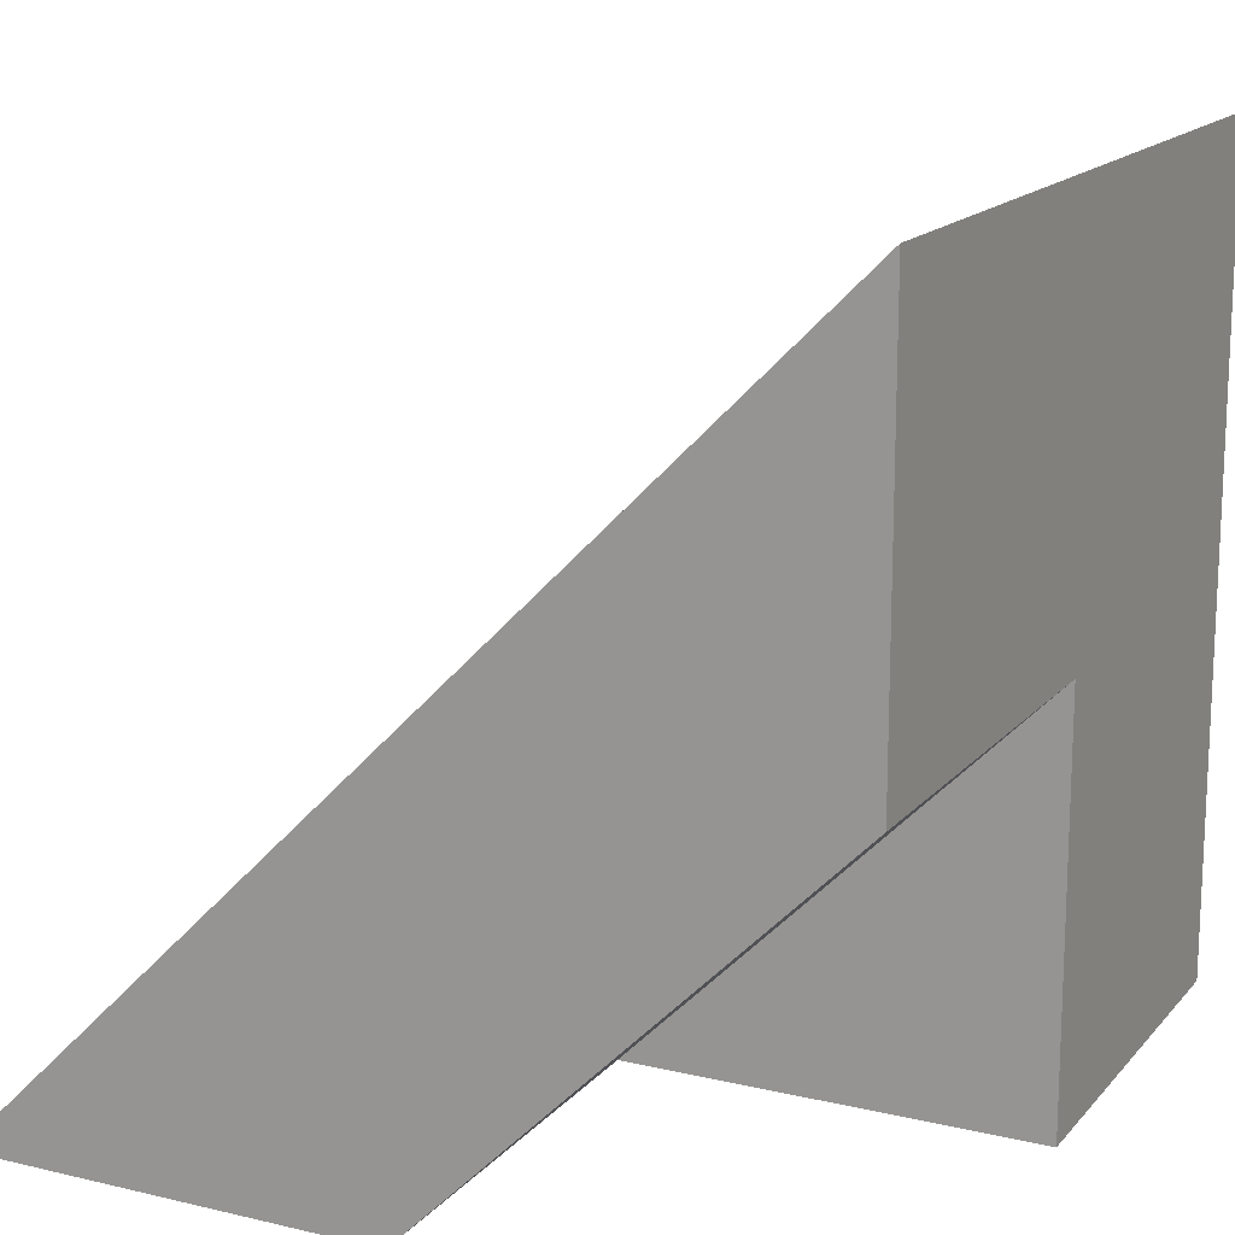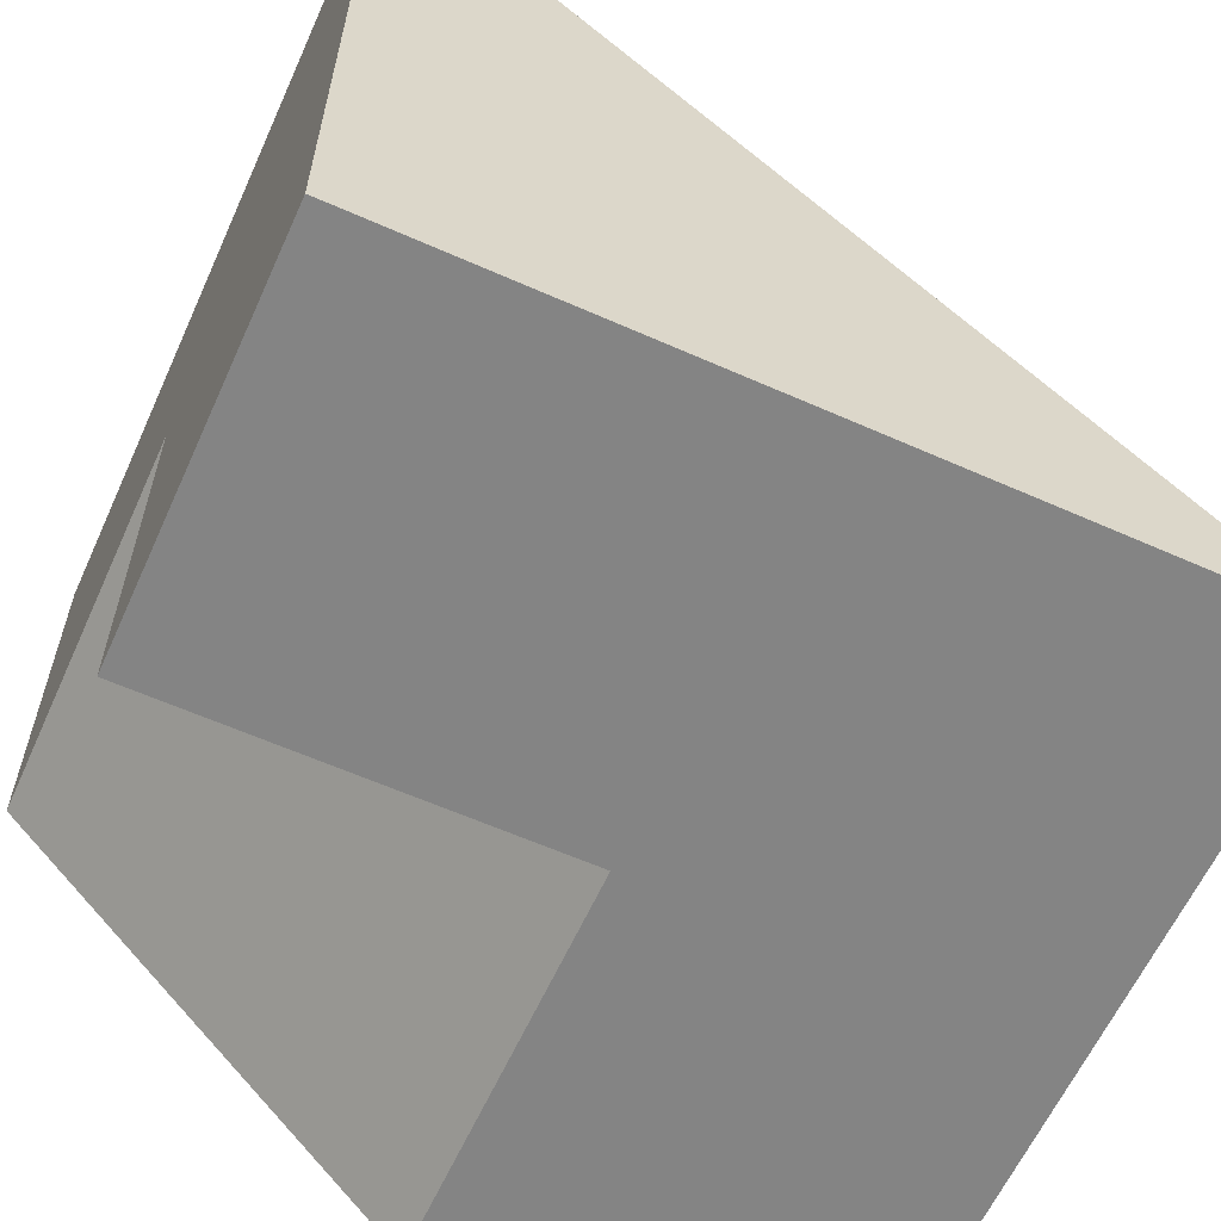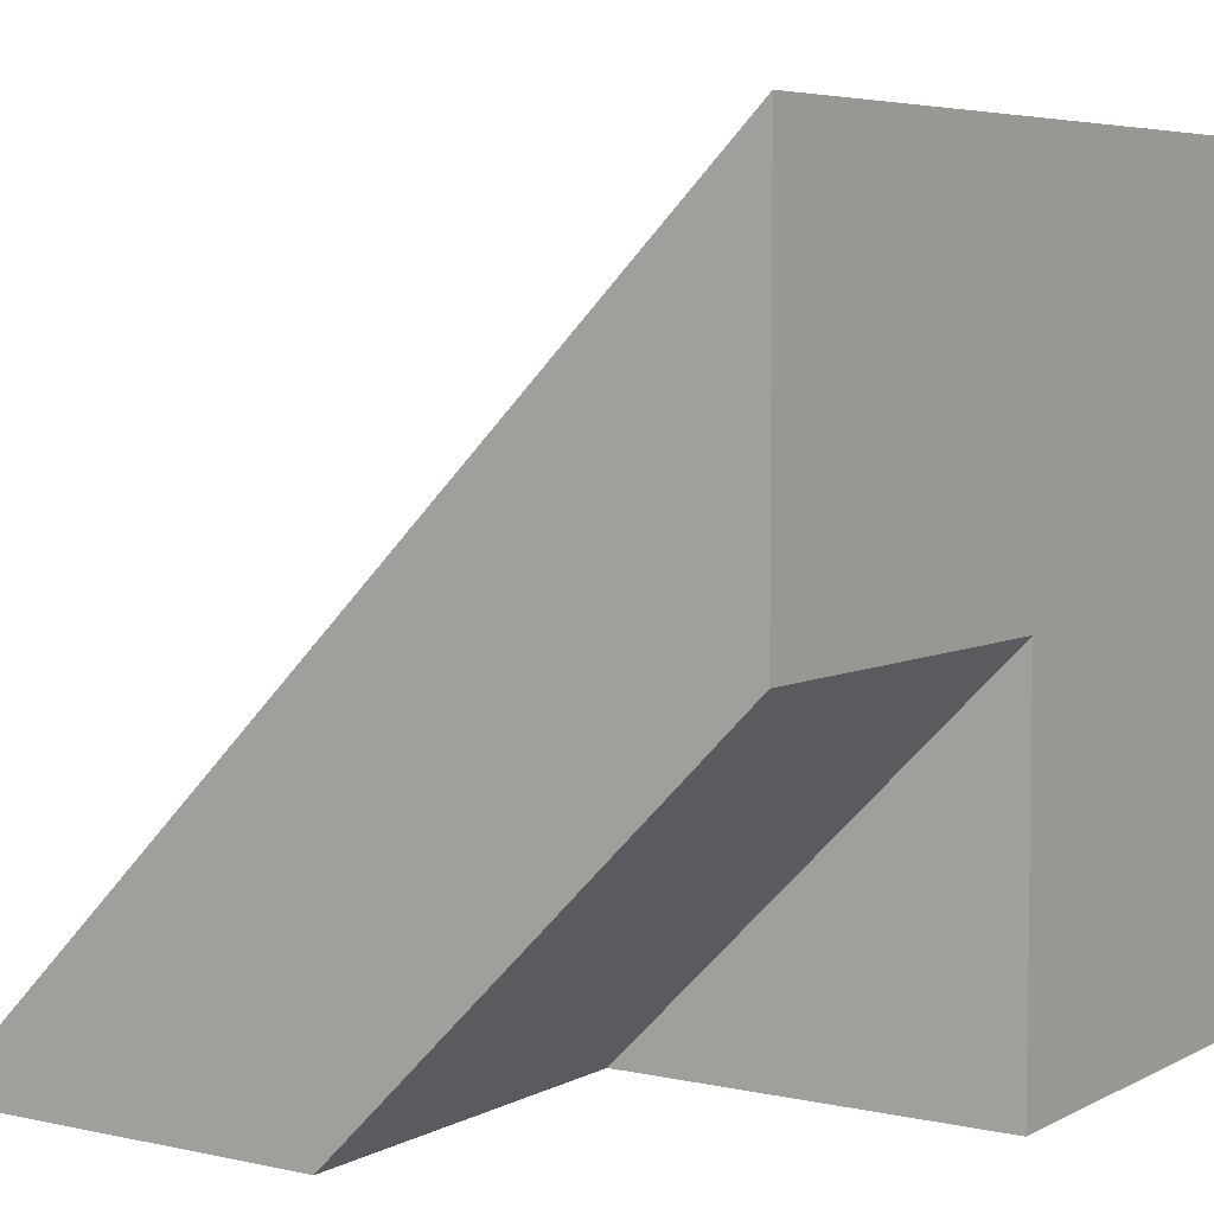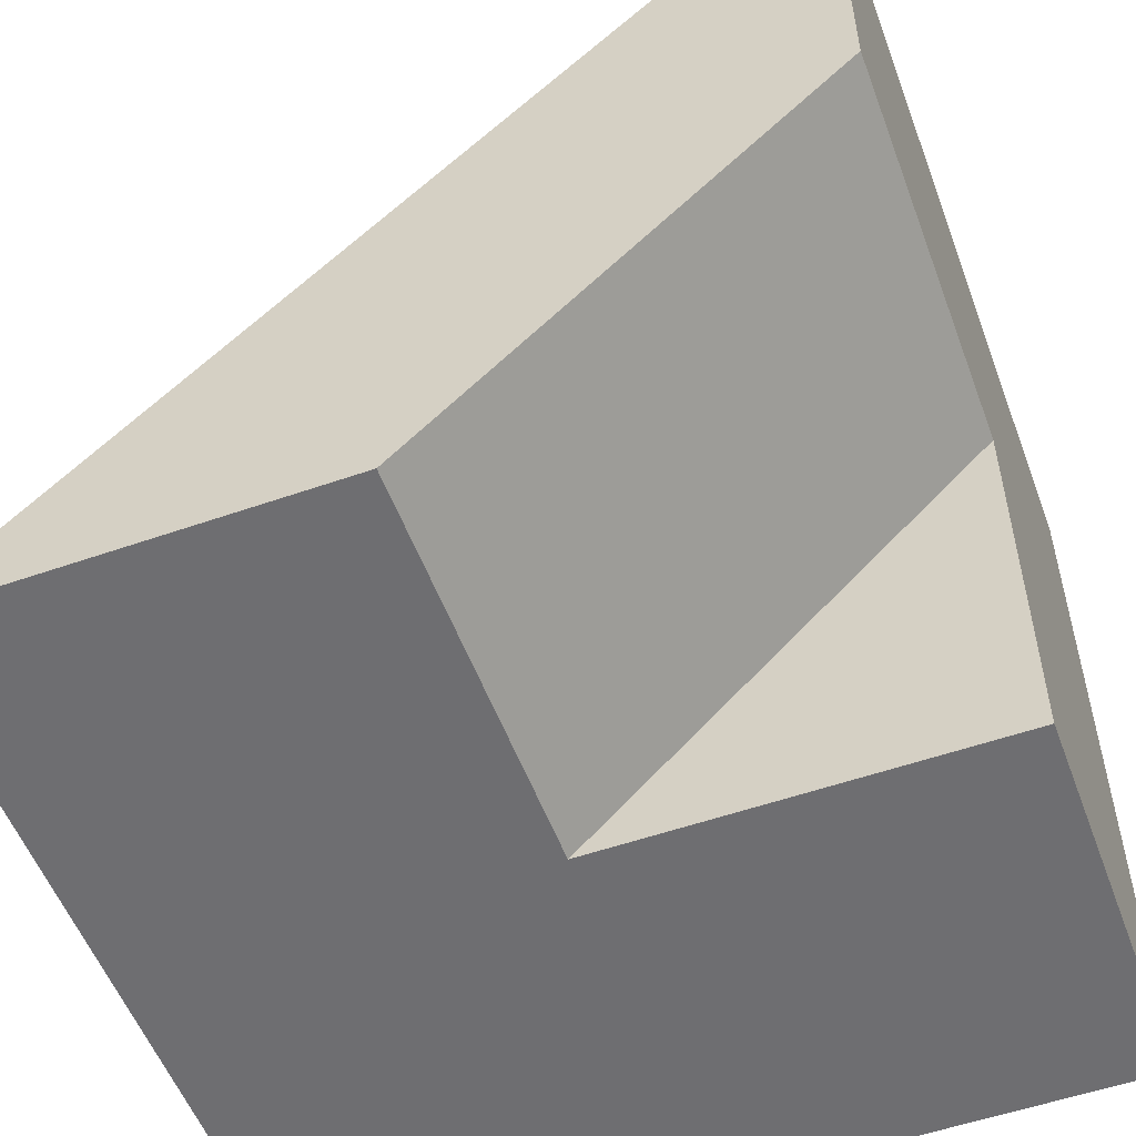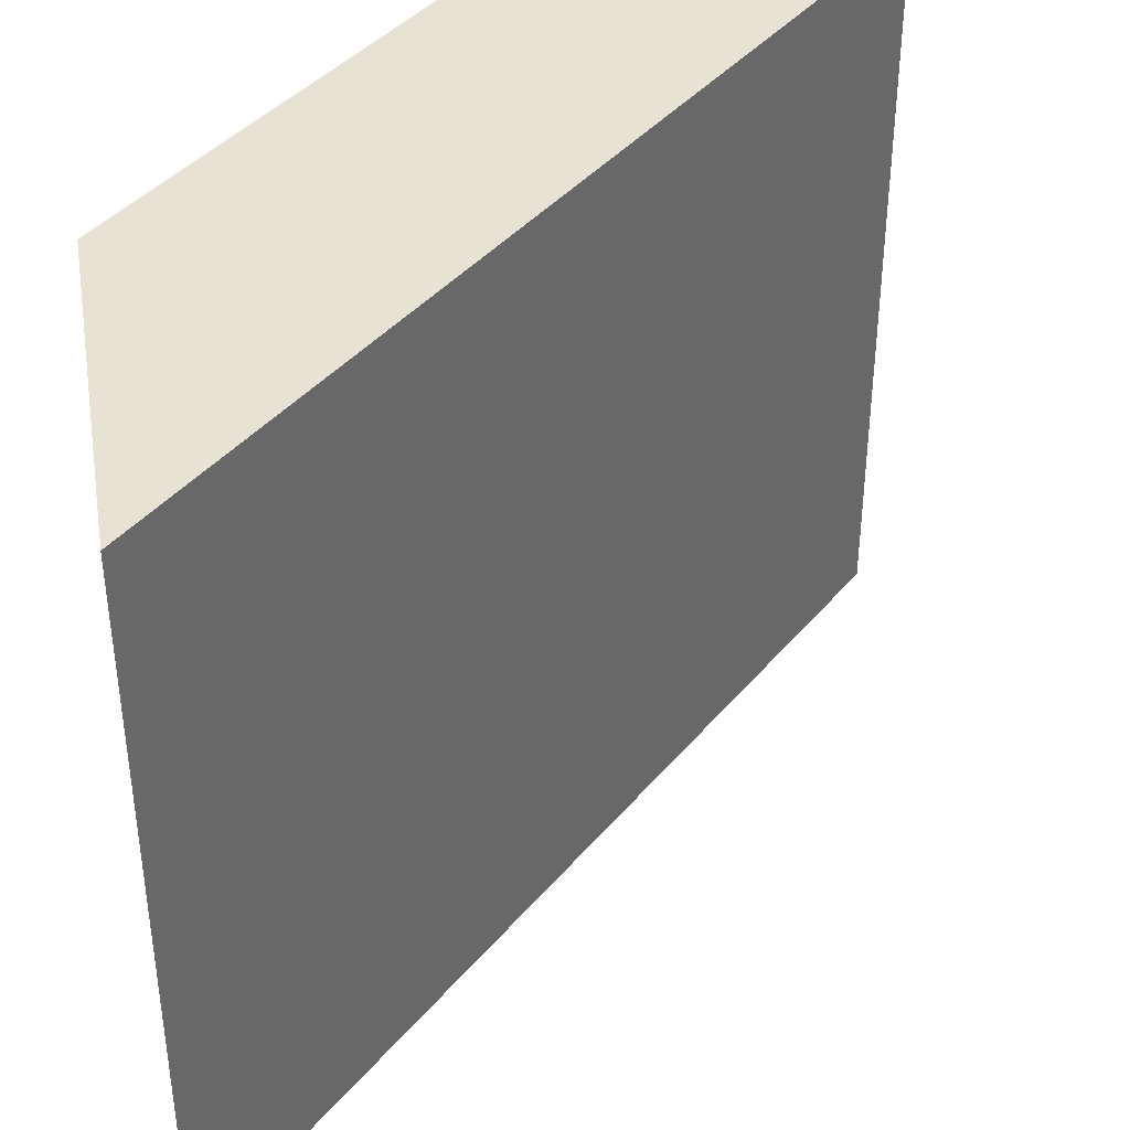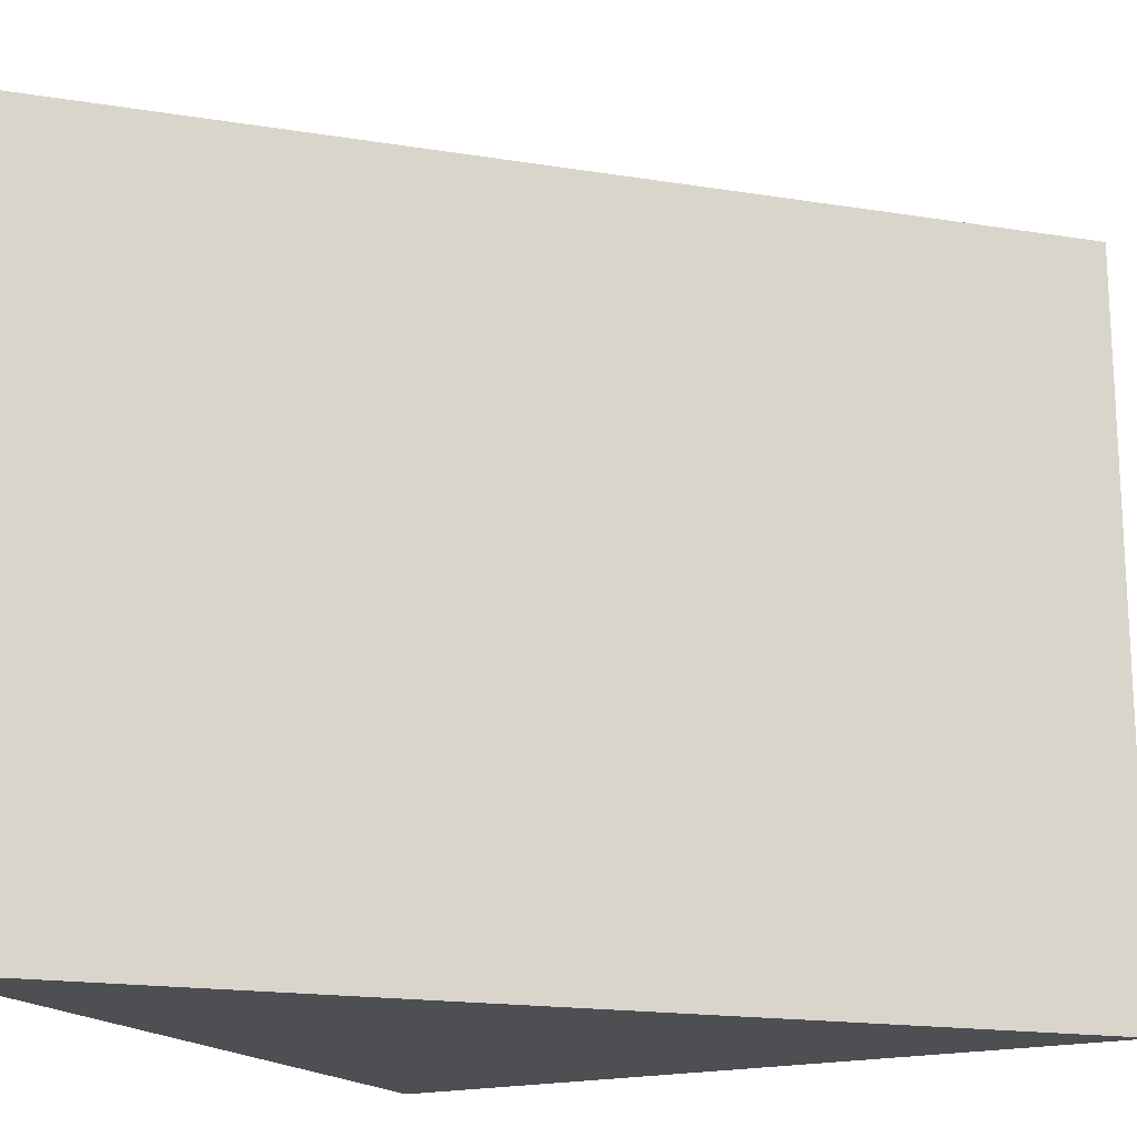
<metadata>
{"format":"obj","ext":"obj","renderer":"f3d","projection":"perspective","resolution":1024,"background":"white","views":[{"elev":15.7,"azim":-153.7,"up":"+Z"},{"elev":-61.4,"azim":-24.3,"up":"+Z"},{"elev":5.7,"azim":-146.2,"up":"+Z"},{"elev":-54.4,"azim":-159.7,"up":"+Z"},{"elev":40.0,"azim":-9.6,"up":"+Y"},{"elev":-18.0,"azim":27.6,"up":"+Y"}]}
</metadata>
<code>
v 0.5 -0.5 -0.5
v 0.5 -0.5 0.5
v -0.5 -0.5 0.5
v -0.5 -0.5 -0.5
v 0.5 0 -0.5
v 0.5 0 0.5
v -0.5 0 0.5
v 0.5 0.5 -0.5
v -0.5 0.5 0.5
v -0.5 0.5 -0.5
v 0 0.5 -0.5
v -0.5 0.5 0
v -0.5 0 0
v 0 0 -0.5
v -0.5 0 -0.5
f 1 3 4
f 3 1 8 9
f 1 4 15 14
f 1 14 11 8
f 13 3 9 12
f 4 3 13 15
f 9 8 11 12
f 13 14 15
f 14 13 12 11

</code>
